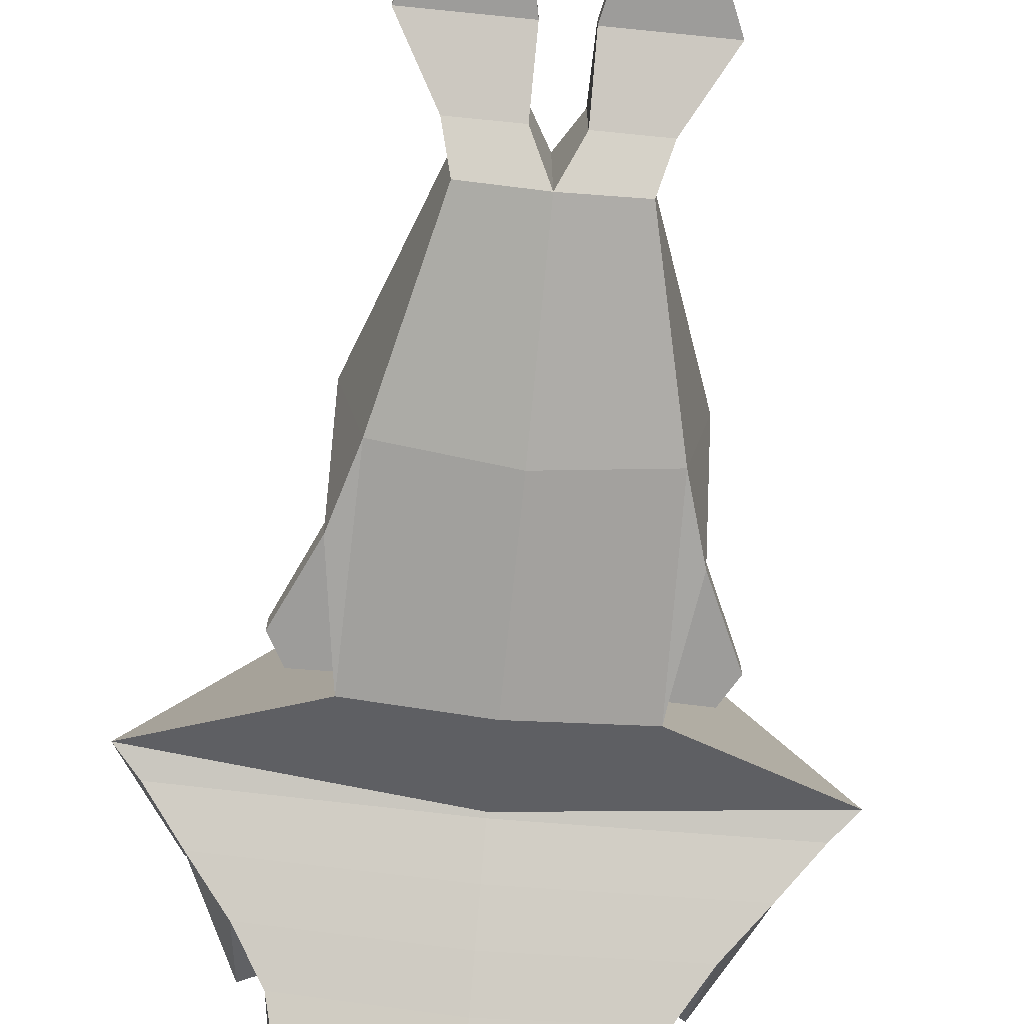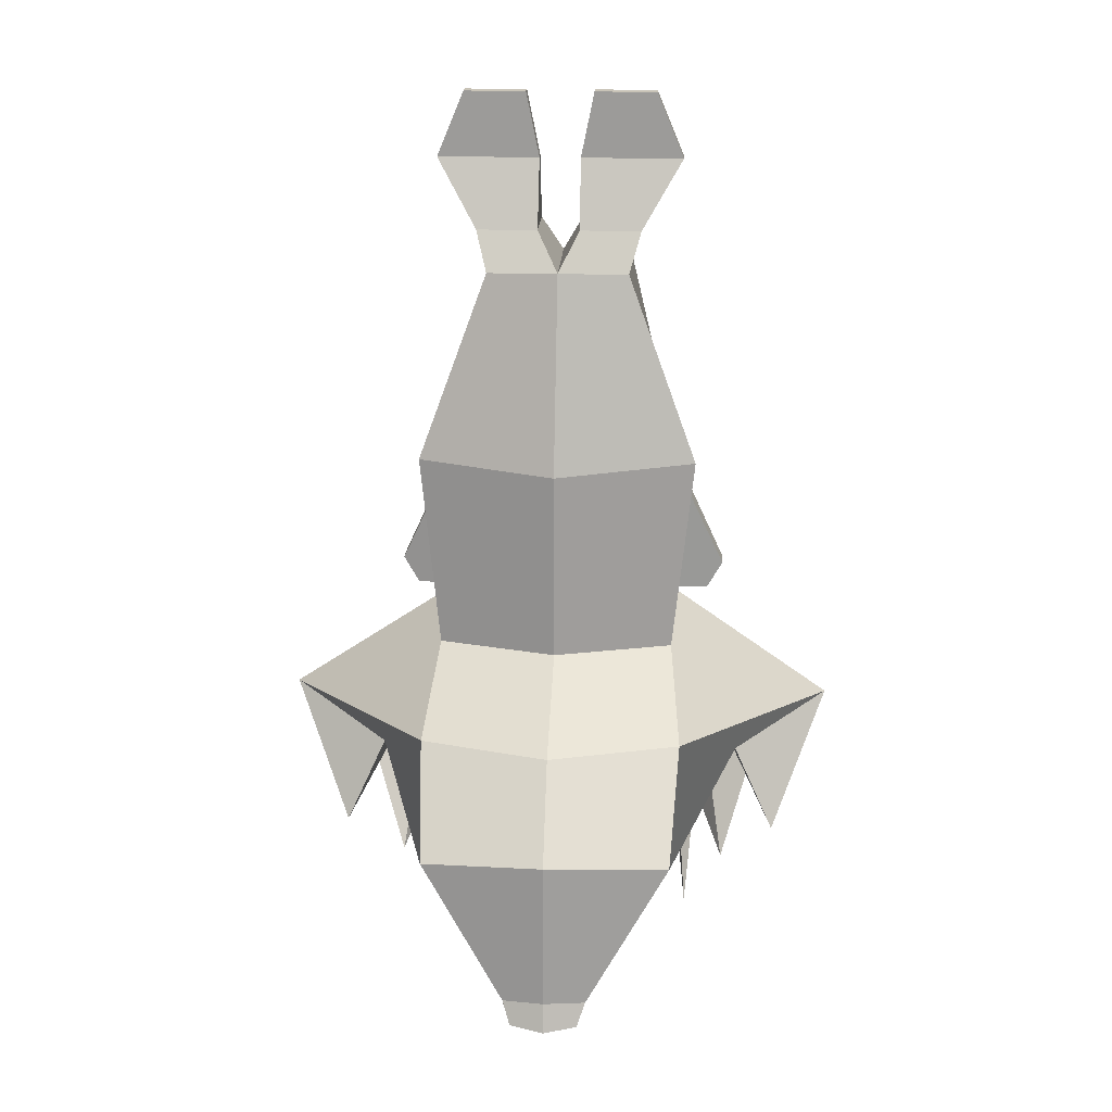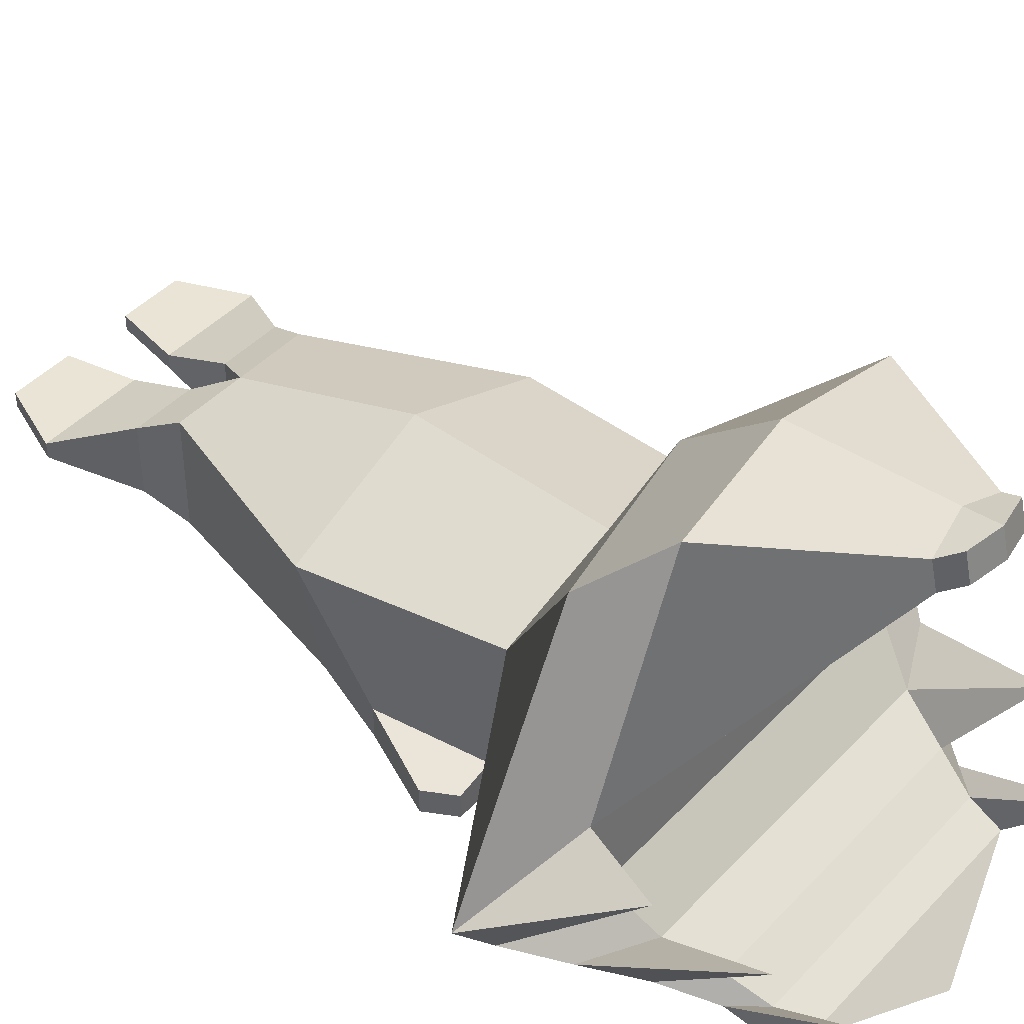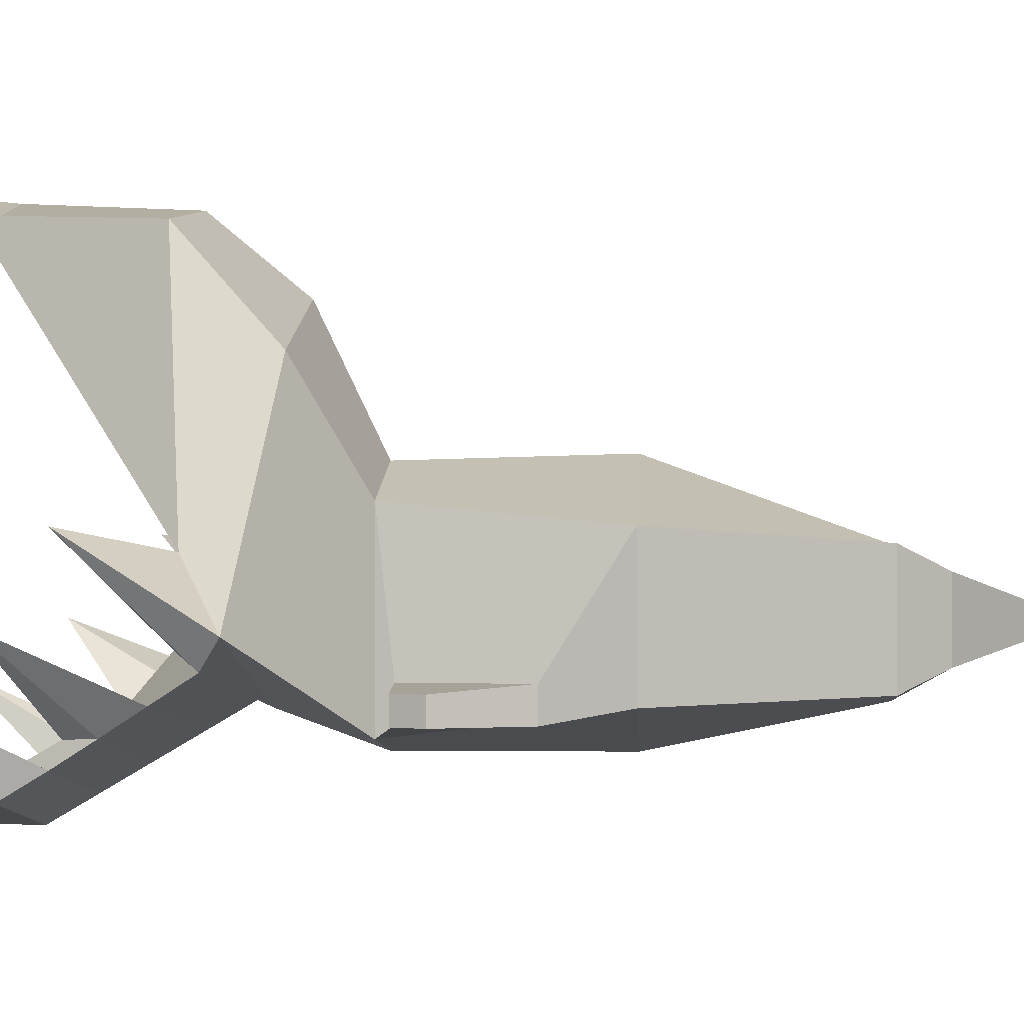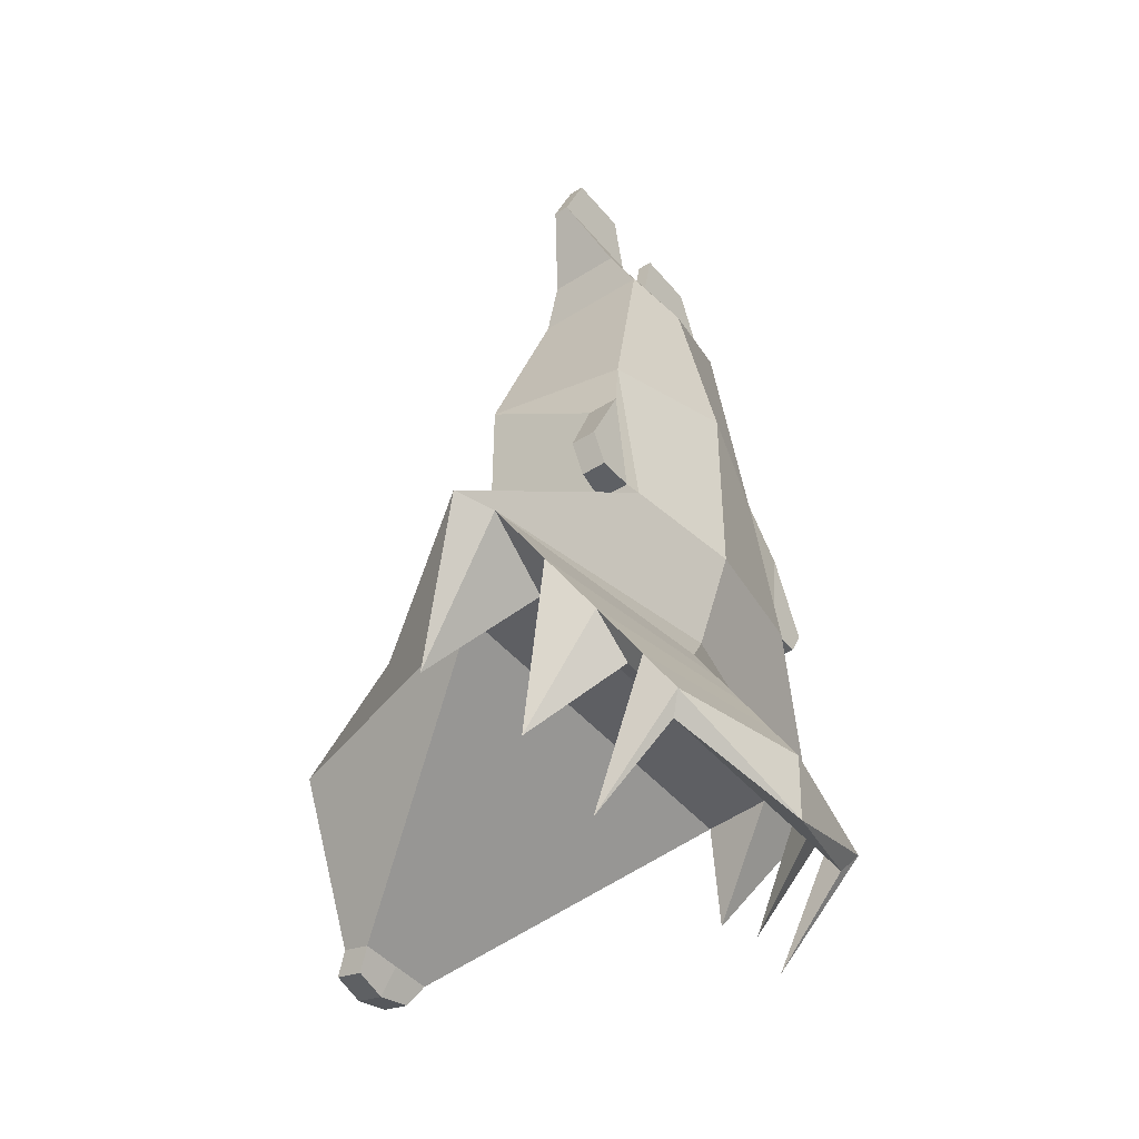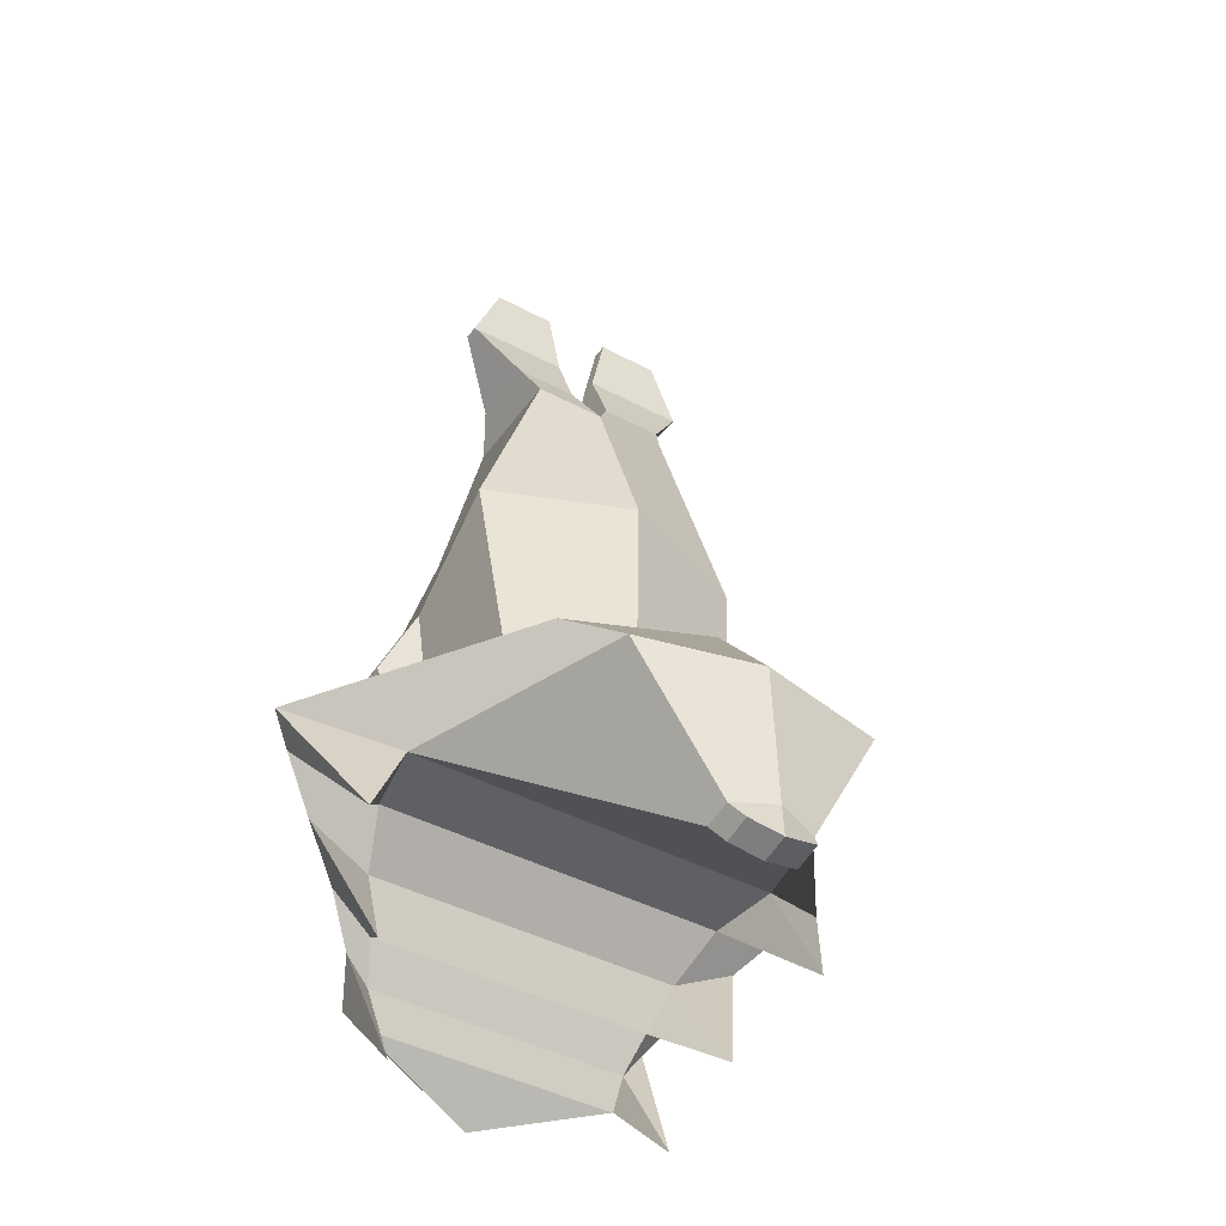
<metadata>
{"format":"obj","ext":"obj","renderer":"f3d","projection":"perspective","resolution":1024,"background":"white","views":[{"elev":-70.1,"azim":-5.7,"up":"+Y"},{"elev":19.7,"azim":-176.9,"up":"+Z"},{"elev":43.9,"azim":129.6,"up":"+Y"},{"elev":-1.1,"azim":-86.8,"up":"+Y"},{"elev":-44.3,"azim":-53.3,"up":"+Z"},{"elev":-42.3,"azim":147.4,"up":"+Z"}]}
</metadata>
<code>
o Cube
v 0.06749 0.5019 -0.7938
v 0.06749 0.4575 -0.8042
v 0.202 0.01248 0.4881
v 0.202 -0.01248 0.4881
v 0.2008 -0.07465 -0.2885
v 0.2251 -0.07465 -0.1165
v 0.1163 0.09217 0.3128
v 0.05553 0.01248 0.5948
v 0.05553 -0.01248 0.5948
v 0.1163 -0.09217 0.3128
v 0.2251 -0.125 -0.1165
v 0.2008 -0.125 -0.2885
v 0.4697 -0.01448 -0.4568
v 0.1572 -0.01248 0.5948
v 0.2124 0.3218 -0.4183
v 0.1572 0.01248 0.5948
v 0.3054 0.08027 -0.5294
v 0.03442 0.05795 0.3772
v 0.1992 0.4813 -0.561
v 0.03442 -0.05795 0.3772
v 0.05442 0.4795 -0.8362
v 0.1351 -0.05795 0.3772
v 0.05442 0.5239 -0.8259
v 0.1351 0.05795 0.3772
v 0.000319 -0.1145 -0.4587
v 0.03375 0.01248 0.4881
v 0.03375 -0.01248 0.4881
v 0.000319 0.4014 -0.4111
v 0 -0.1676 -0.3128
v 0 -0.1678 0
v 0 -0.1041 0.3128
v 0 0.1974 -0.3128
v 0 0.2057 0
v 0 0.09217 0.3128
v -0.001012 -0.2604 -0.8631
v 0.000319 0.5146 -0.5482
v 0.000319 0.4575 -0.8042
v 0.000319 0.5249 -0.785
v 0.000319 0.4839 -0.8475
v 0.000319 0.5282 -0.8372
v 0.1953 0.1424 -0.3128
v 0.2306 0.1118 0
v 0.1897 -0.1049 -0
v 0.1953 -0.1424 -0.3128
v 0.2579 -0.08515 -0.2899
v 0.2839 -0.08515 -0.2442
v 0.2839 -0.125 -0.2442
v 0.2579 -0.125 -0.2899
v -0.06685 0.5019 -0.7938
v -0.06685 0.4575 -0.8042
v -0.202 0.01248 0.4881
v -0.202 -0.01248 0.4881
v -0.2008 -0.07465 -0.2885
v -0.2251 -0.07465 -0.1165
v -0.1163 0.09217 0.3128
v -0.05553 0.01248 0.5948
v -0.05553 -0.01248 0.5948
v -0.1163 -0.09217 0.3128
v -0.2251 -0.125 -0.1165
v -0.2008 -0.125 -0.2885
v -0.469 -0.01448 -0.4568
v -0.1572 -0.01248 0.5948
v -0.2118 0.3218 -0.4183
v -0.1572 0.01248 0.5948
v -0.311 0.08027 -0.5294
v -0.03442 0.05795 0.3772
v -0.1986 0.4813 -0.561
v -0.03442 -0.05795 0.3772
v -0.05378 0.4795 -0.8362
v -0.1351 -0.05795 0.3772
v -0.05378 0.5239 -0.8259
v -0.1351 0.05795 0.3772
v -0.03375 0.01248 0.4881
v -0.03375 -0.01248 0.4881
v -0.1953 0.1424 -0.3128
v -0.2306 0.1118 0
v -0.1897 -0.1049 -0
v -0.1953 -0.1424 -0.3128
v -0.2579 -0.08515 -0.2899
v -0.2839 -0.08515 -0.2442
v -0.2839 -0.125 -0.2442
v -0.2579 -0.125 -0.2899
v 0.4265 -0.05543 -0.4871
v 0.3647 -0.09616 -0.5562
v 0.3003 -0.1369 -0.6253
v 0.2498 -0.1776 -0.6944
v 0.2293 -0.2184 -0.7635
v 0.2098 -0.1981 -0.794
v 0.2131 -0.1758 -0.7422
v 0.2316 -0.1419 -0.6816
v 0.2591 -0.1078 -0.6053
v 0.287 -0.03422 -0.5381
v -0.4259 -0.05543 -0.4871
v -0.364 -0.09616 -0.5562
v -0.2997 -0.1369 -0.6253
v -0.2491 -0.1776 -0.6944
v -0.2286 -0.2184 -0.7635
v 0.000319 -0.2633 -0.7505
v 0.000319 -0.2226 -0.6814
v 0.000319 -0.1818 -0.6123
v 0.000319 -0.1411 -0.5432
v 0.000319 -0.1004 -0.4741
v -0.2915 -0.03422 -0.5381
v -0.2624 -0.1078 -0.6053
v -0.2337 -0.1419 -0.6816
v -0.2145 -0.1758 -0.7422
v -0.211 -0.1981 -0.794
v 0.3698 0.1094 -0.6684
v -0.3767 0.1094 -0.6684
v 0.2866 -0.005289 -0.7827
v 0.2232 -0.07708 -0.9141
v -0.2923 -0.005289 -0.7827
v -0.2281 -0.07708 -0.9141
f 20 22 4 27
f 22 24 3 4
f 38 1 23 40
f 13 15 41 44
f 6 11 47 46
f 43 42 7 10
f 25 13 44 29
f 29 44 43 30
f 30 43 10 31
f 4 3 16 14
f 31 10 22 20
f 14 16 8 9
f 3 26 8 16
f 98 97 35
f 17 19 15 13
f 31 20 18 34
f 7 34 18 24
f 2 1 19 17
f 39 40 23 21
f 1 2 21 23
f 2 37 39 21
f 20 27 26 18
f 1 38 36 19
f 19 36 28 15
f 10 7 24 22
f 42 33 34 7
f 41 32 33 42
f 15 28 32 41
f 26 27 9 8
f 27 4 14 9
f 24 18 26 3
f 6 5 41 42
f 12 11 43 44
f 5 12 44 41
f 11 6 42 43
f 48 45 46 47
f 11 12 48 47
f 12 5 45 48
f 5 6 46 45
f 68 74 52 70
f 70 52 51 72
f 38 40 71 49
f 61 78 75 63
f 54 80 81 59
f 77 58 55 76
f 25 29 78 61
f 29 30 77 78
f 30 31 58 77
f 52 62 64 51
f 31 68 70 58
f 62 57 56 64
f 51 64 56 73
f 65 61 63 67
f 31 34 66 68
f 55 72 66 34
f 50 65 67 49
f 39 69 71 40
f 49 71 69 50
f 50 69 39 37
f 68 66 73 74
f 49 67 36 38
f 67 63 28 36
f 58 70 72 55
f 76 55 34 33
f 75 76 33 32
f 63 75 32 28
f 73 56 57 74
f 74 57 62 52
f 72 51 73 66
f 54 76 75 53
f 60 78 77 59
f 53 75 78 60
f 59 77 76 54
f 82 81 80 79
f 59 81 82 60
f 60 82 79 53
f 53 79 80 54
f 17 37 2
f 65 50 37
f 37 17 65
f 88 87 35
f 97 107 35
f 107 88 35
f 87 98 35
f 13 25 102 83
f 83 102 101 84
f 84 101 100 85
f 85 100 99 86
f 86 99 98 87
f 65 17 92 103
f 103 92 91 104
f 104 91 90 105
f 105 90 89 106
f 106 89 88 107
f 85 90 110
f 93 103 104 94
f 84 85 110
f 95 105 106 96
f 91 84 110
f 61 65 109
f 92 83 84 91
f 93 61 109
f 90 85 86 89
f 83 92 108
f 25 61 93 102
f 102 93 94 101
f 101 94 95 100
f 100 95 96 99
f 99 96 97 98
f 65 103 109
f 103 93 109
f 95 94 112
f 89 86 111
f 86 87 111
f 94 104 112
f 87 88 111
f 88 89 111
f 104 105 112
f 105 95 112
f 92 17 108
f 97 96 113
f 96 106 113
f 17 13 108
f 90 91 110
f 106 107 113
f 107 97 113
f 13 83 108

</code>
